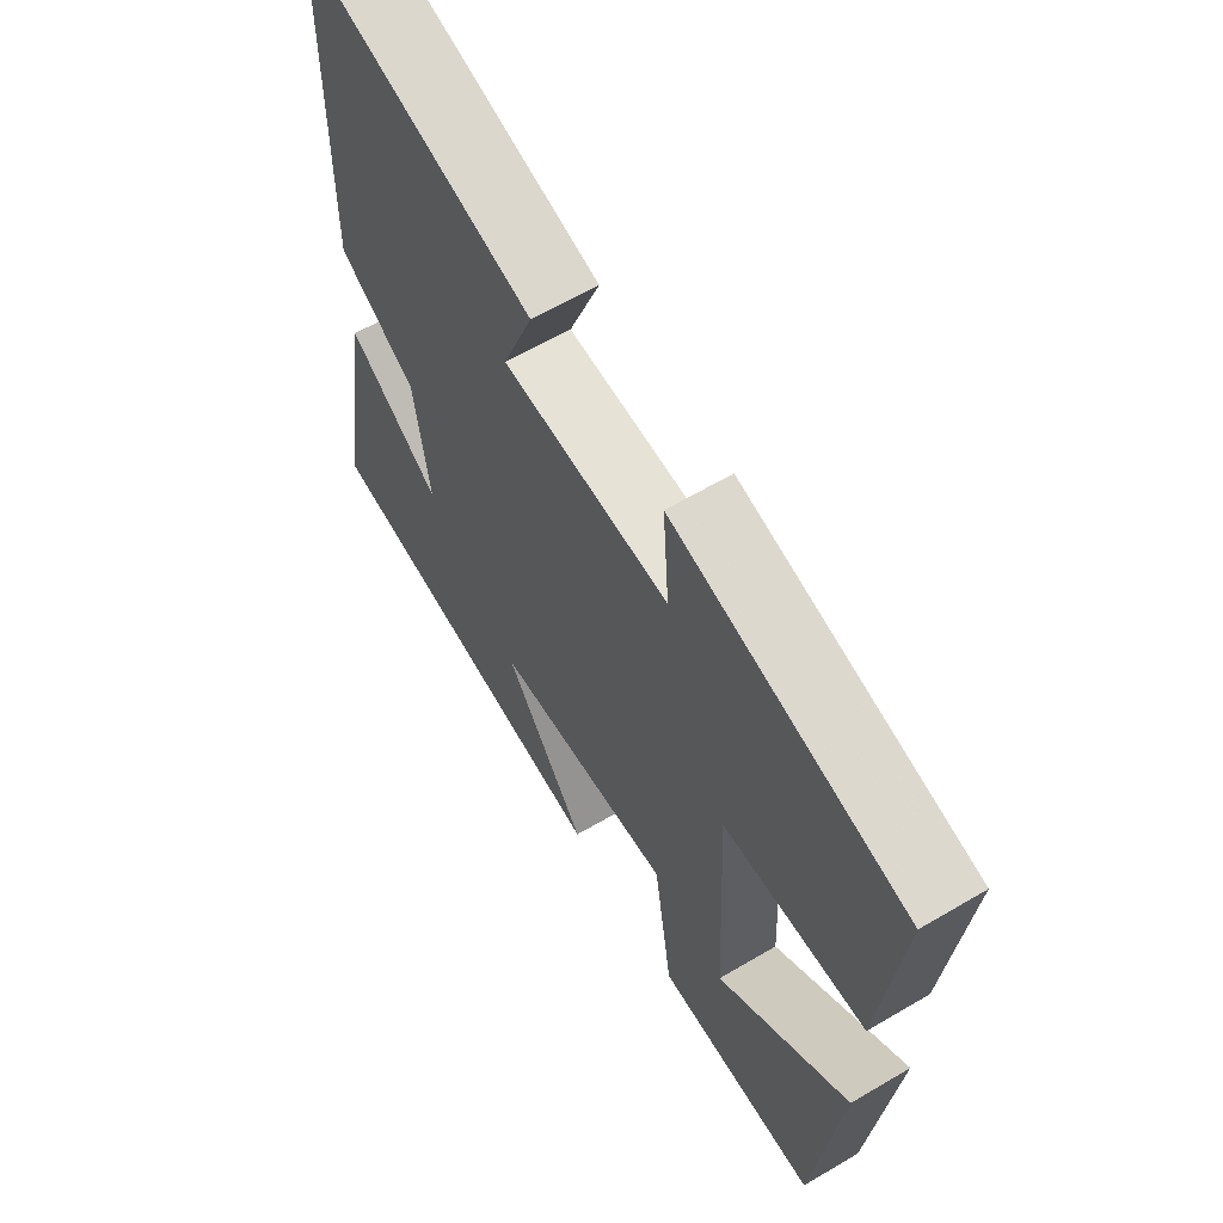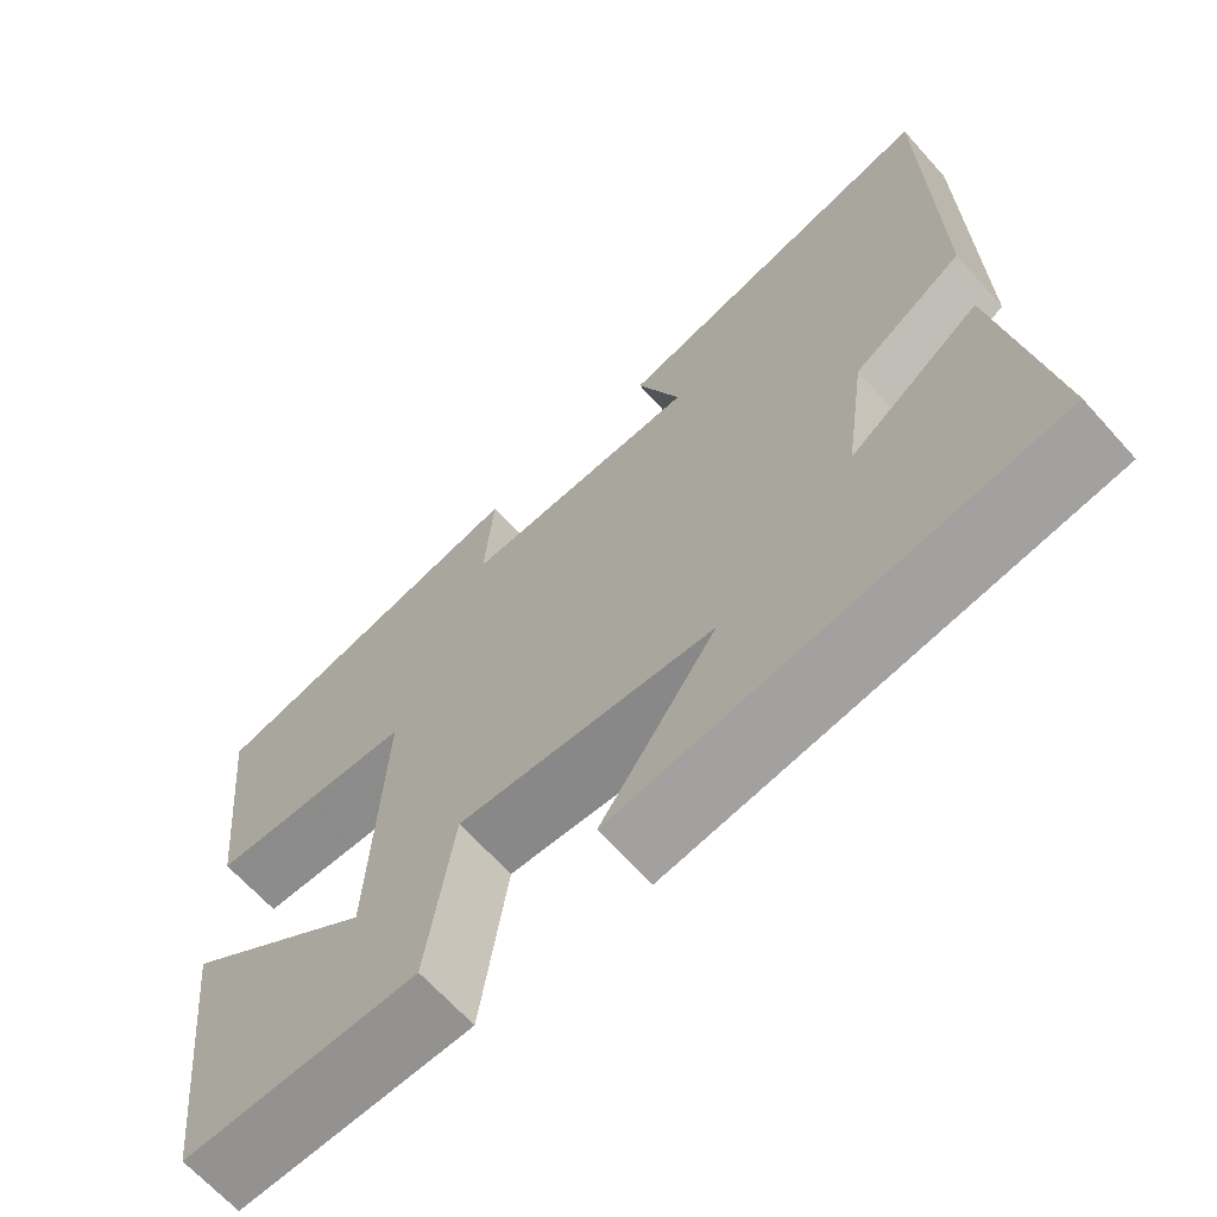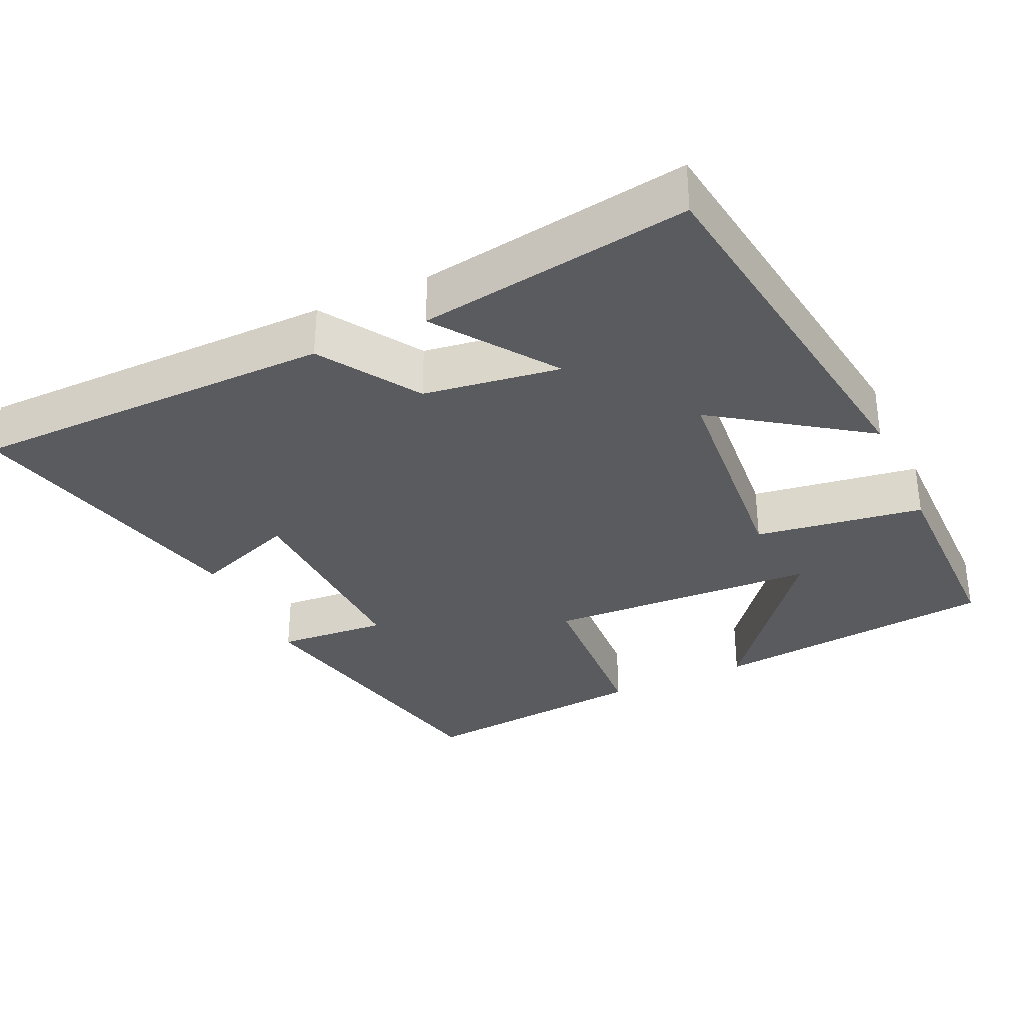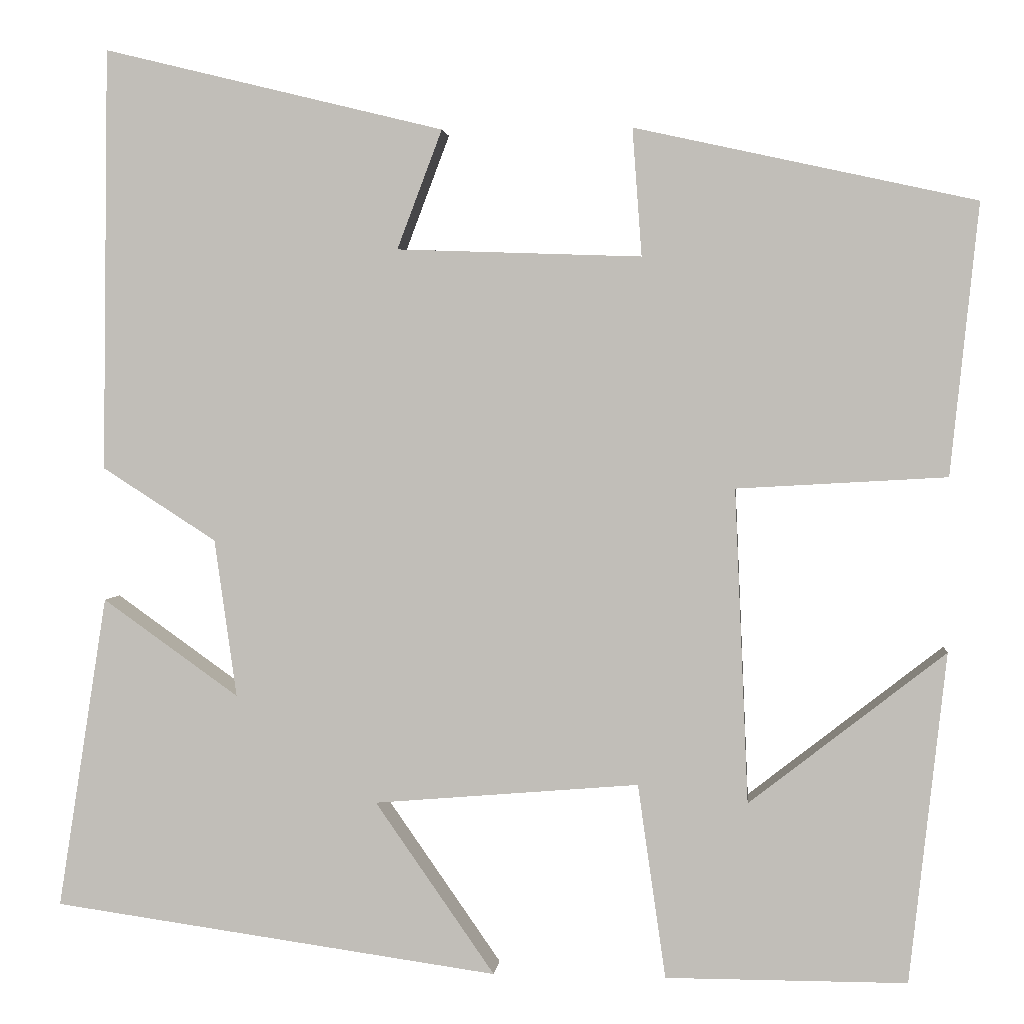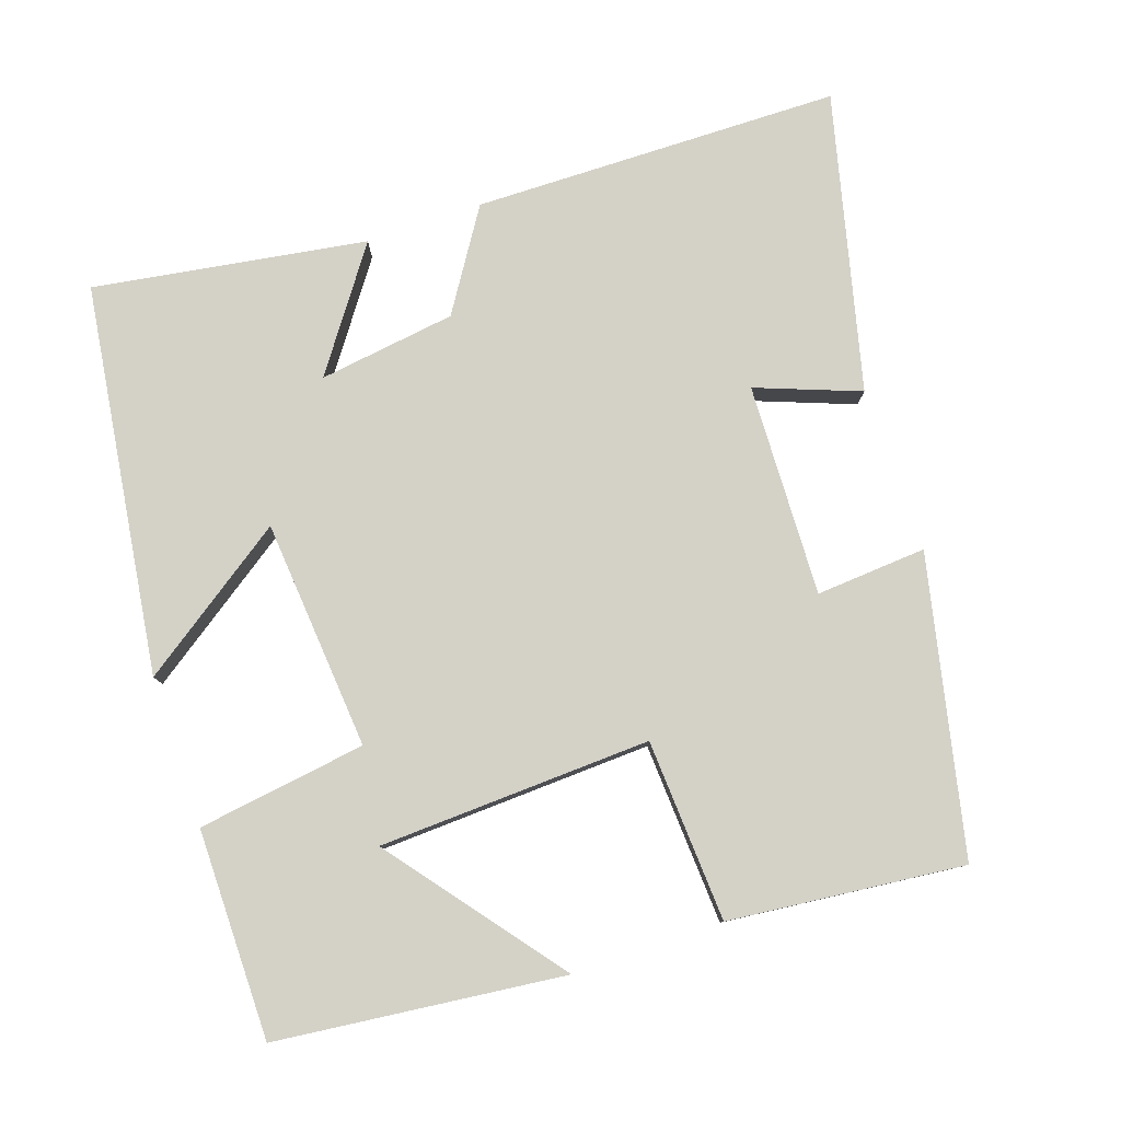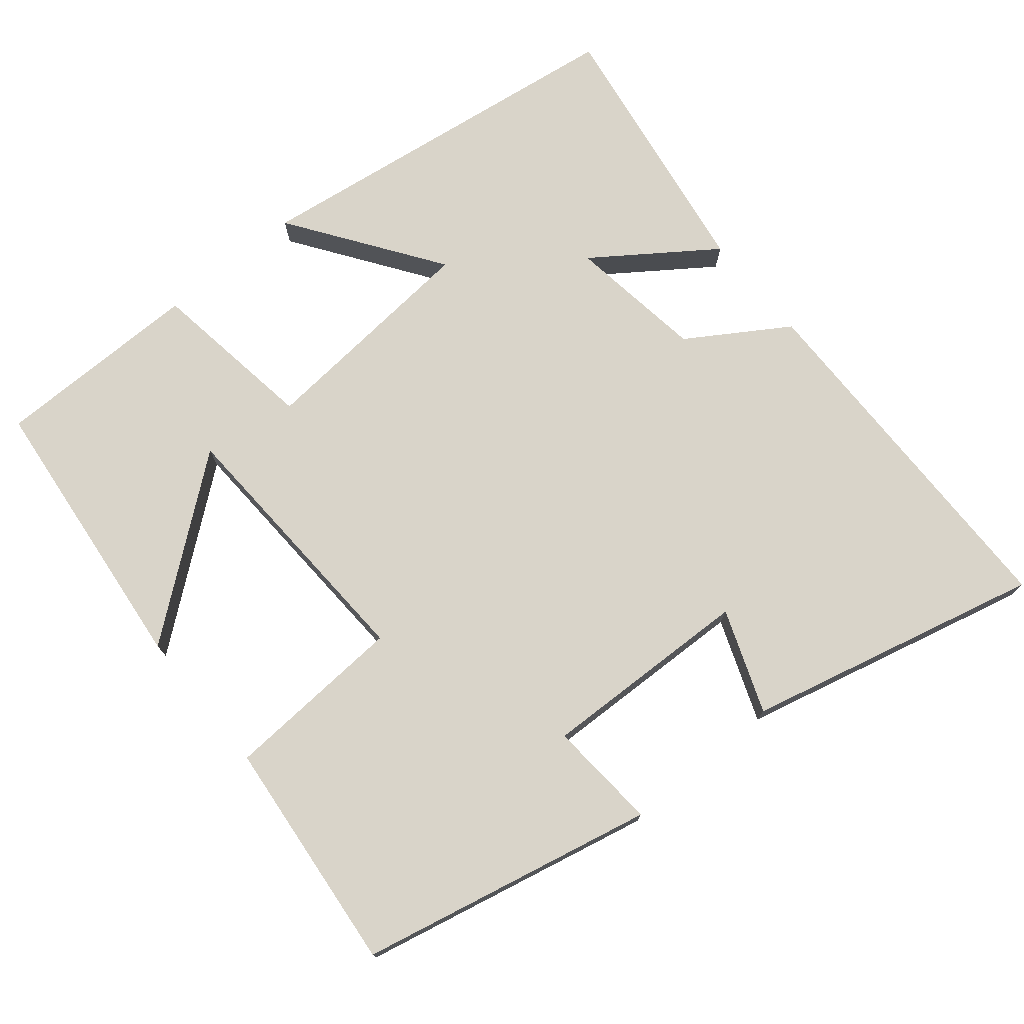
<metadata>
{"format":"obj","ext":"obj","renderer":"f3d","projection":"perspective","resolution":1024,"background":"white","views":[{"elev":62.1,"azim":-120.9,"up":"+Z"},{"elev":-66.5,"azim":42.0,"up":"+Z"},{"elev":-33.0,"azim":114.6,"up":"+Y"},{"elev":2.5,"azim":-174.5,"up":"+Z"},{"elev":79.8,"azim":-108.8,"up":"+Y"},{"elev":74.9,"azim":-39.7,"up":"+Y"}]}
</metadata>
<code>
v 0.493 0.07 0.598
v 0.5 0.07 0.101
v 0.366 0.07 0.015
v 0.34 0.07 -0.171
v 0.5 0.07 -0.057
v 0.558 0.07 -0.426
v 0.031 0.07 -0.5
v 0.172 0.07 -0.297
v -0.14 0.07 -0.271
v -0.173 0.07 -0.5
v -0.457 0.07 -0.5
v -0.5 0.07 -0.111
v -0.269 0.07 -0.291
v -0.253 0.07 0.079
v -0.5 0.07 0.093
v -0.533 0.07 0.412
v -0.132 0.07 0.5
v -0.143 0.07 0.35
v 0.145 0.07 0.36
v 0.092 0.07 0.5
v 0.493 0 0.598
v 0.5 0 0.101
v 0.366 0 0.015
v 0.34 0 -0.171
v 0.5 0 -0.057
v 0.558 0 -0.426
v 0.031 0 -0.5
v 0.172 0 -0.297
v -0.14 0 -0.271
v -0.173 0 -0.5
v -0.457 0 -0.5
v -0.5 0 -0.111
v -0.269 0 -0.291
v -0.253 0 0.079
v -0.5 0 0.093
v -0.533 0 0.412
v -0.132 0 0.5
v -0.143 0 0.35
v 0.145 0 0.36
v 0.092 0 0.5
f 1 2 3
f 20 1 3
f 19 20 3
f 18 19 3 4
f 16 17 18
f 15 16 18
f 14 15 18
f 13 14 18 4
f 10 11 12 13
f 9 10 13
f 9 13 4
f 8 9 4
f 6 7 8
f 5 6 8
f 4 5 8
f 23 22 21
f 23 21 40
f 23 40 39
f 24 23 39 38
f 38 37 36
f 38 36 35
f 38 35 34
f 24 38 34 33
f 33 32 31 30
f 33 30 29
f 24 33 29
f 24 29 28
f 28 27 26
f 28 26 25
f 28 25 24
f 1 21 22 2
f 2 22 23 3
f 3 23 24 4
f 4 24 25 5
f 5 25 26 6
f 6 26 27 7
f 7 27 28 8
f 8 28 29 9
f 9 29 30 10
f 10 30 31 11
f 11 31 32 12
f 12 32 33 13
f 13 33 34 14
f 14 34 35 15
f 15 35 36 16
f 16 36 37 17
f 17 37 38 18
f 18 38 39 19
f 19 39 40 20
f 20 40 21 1

</code>
